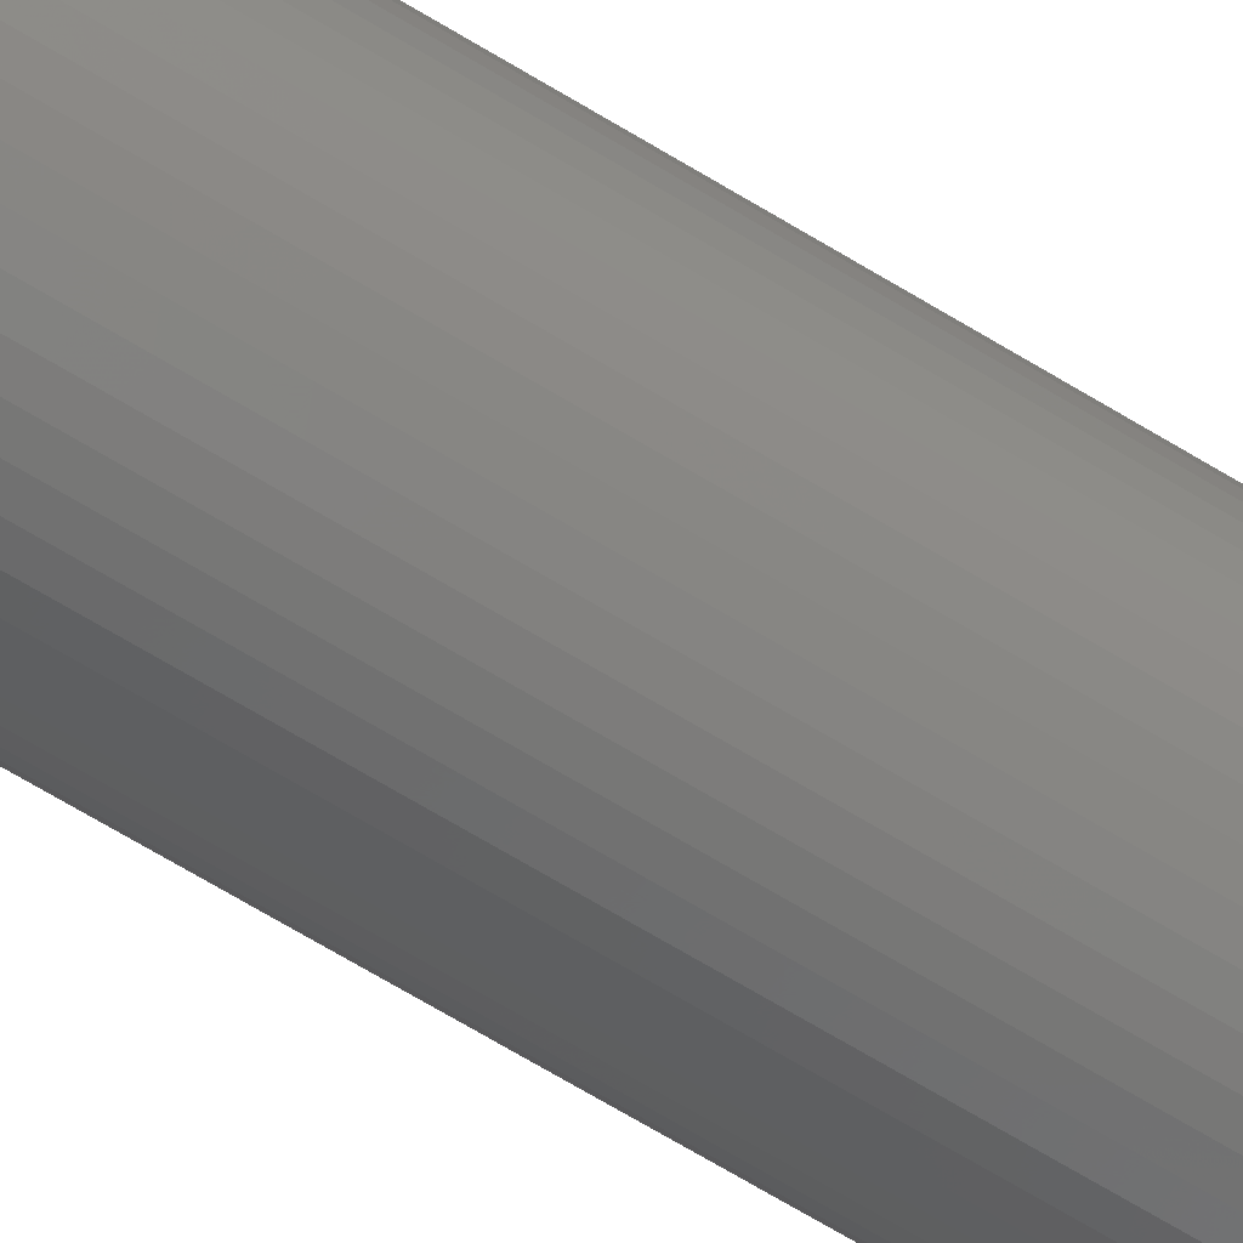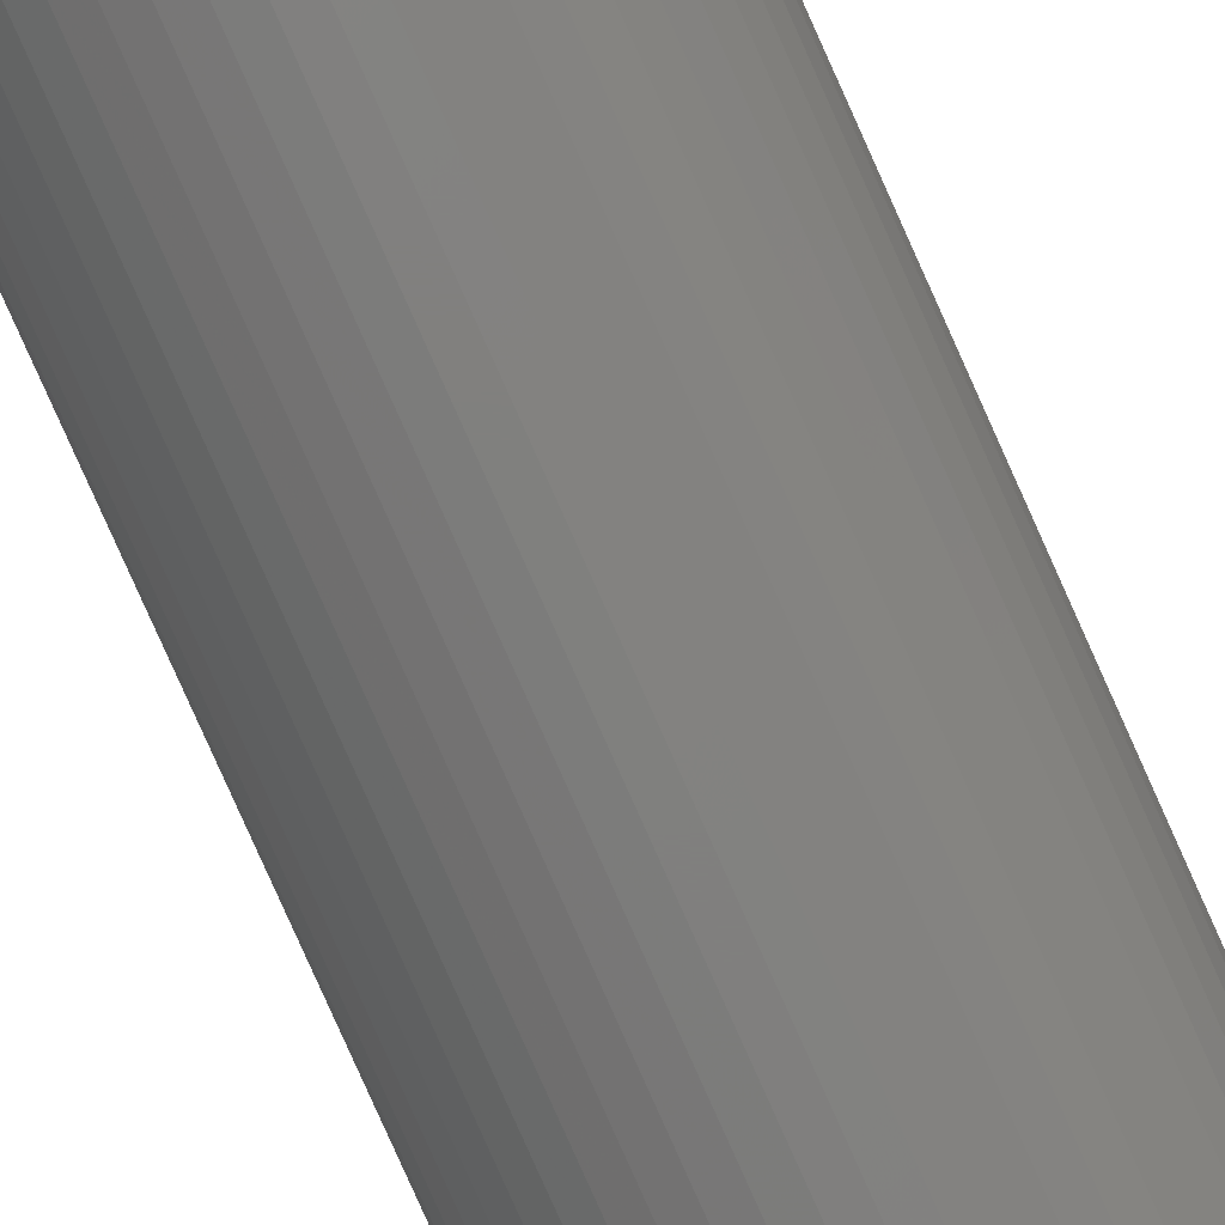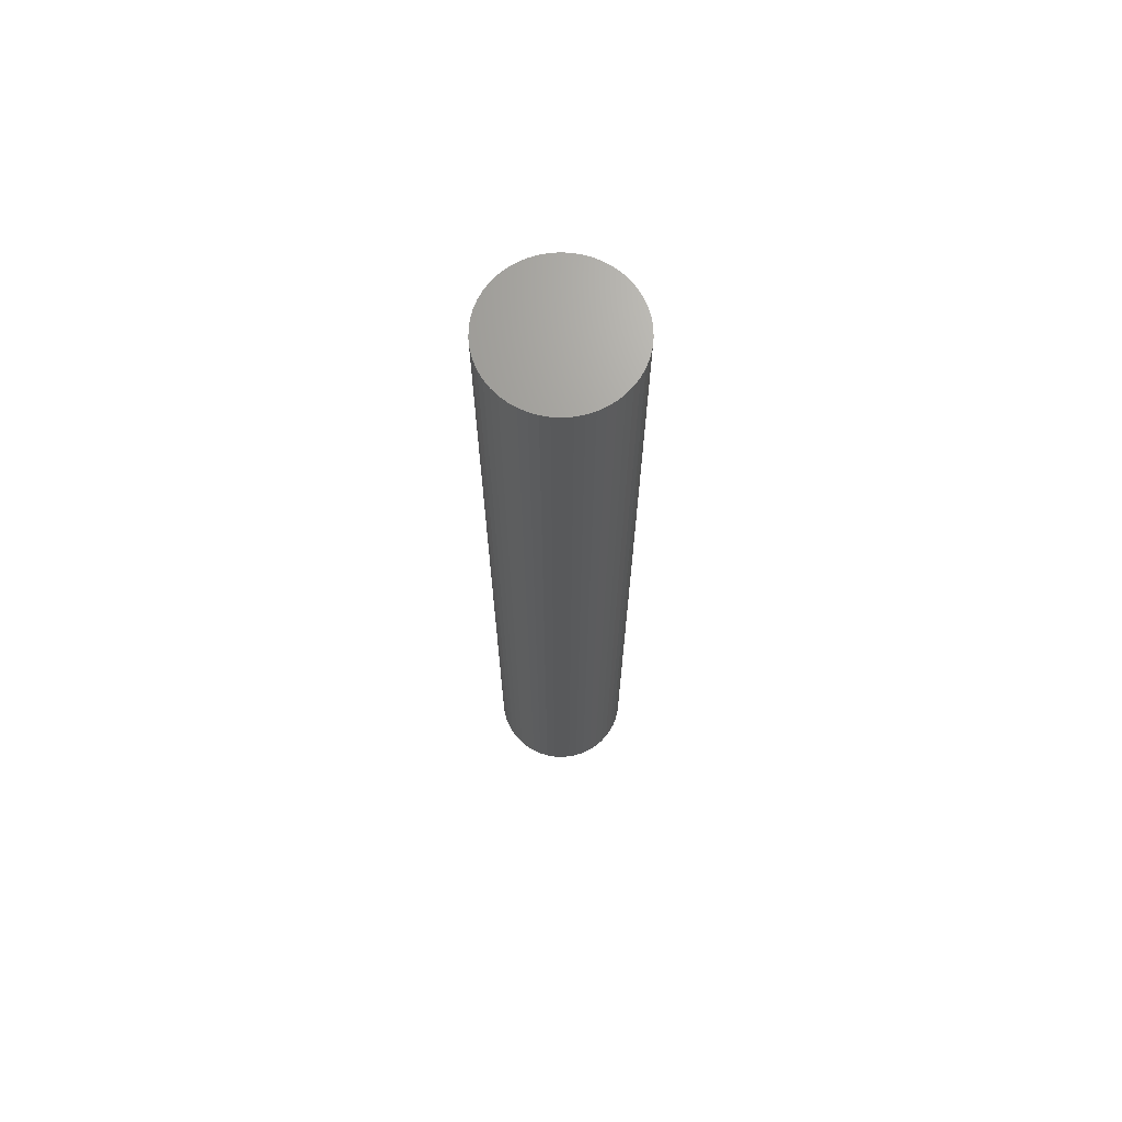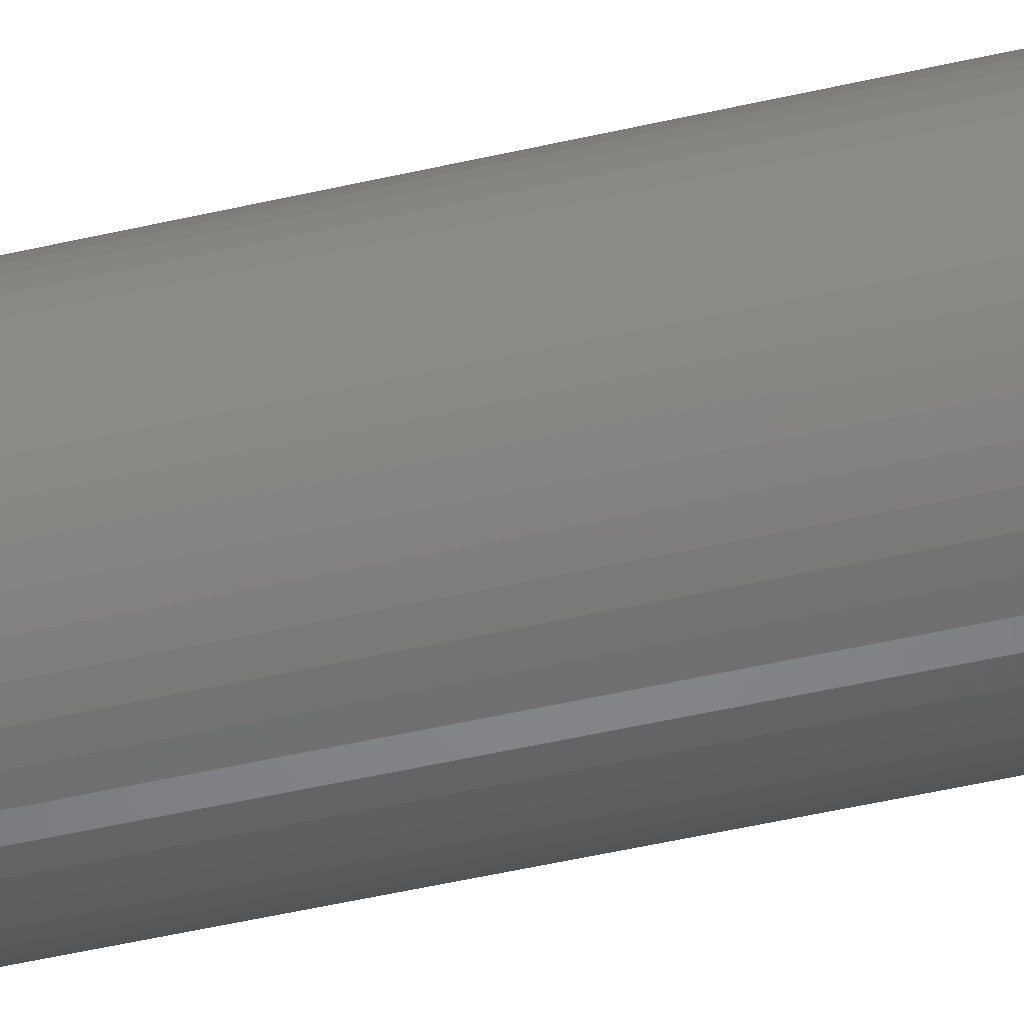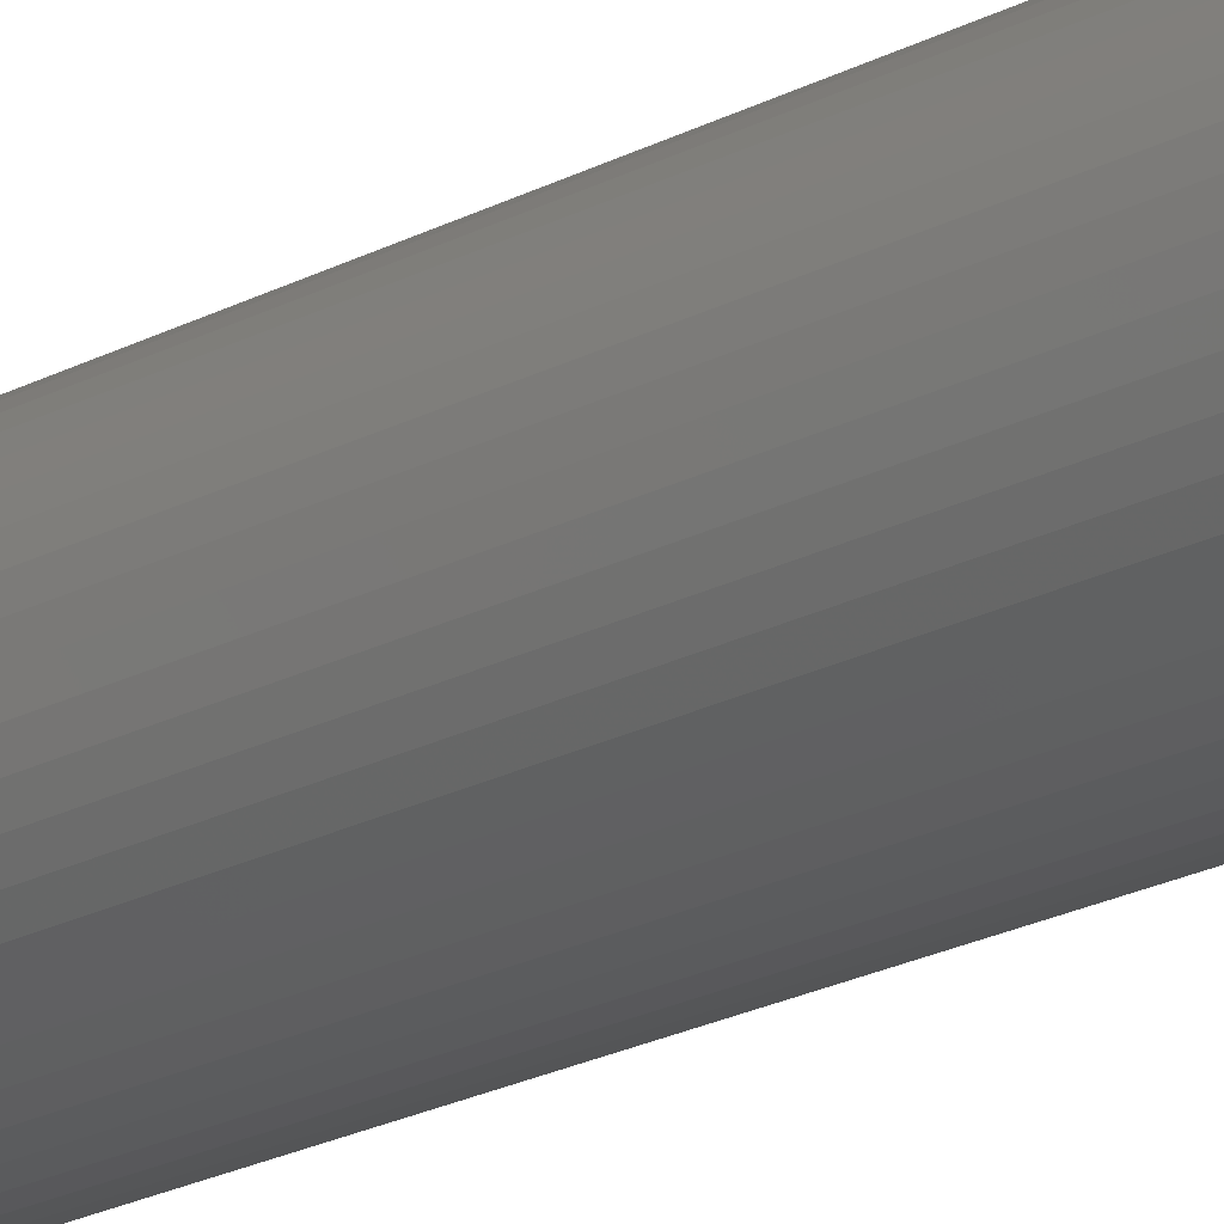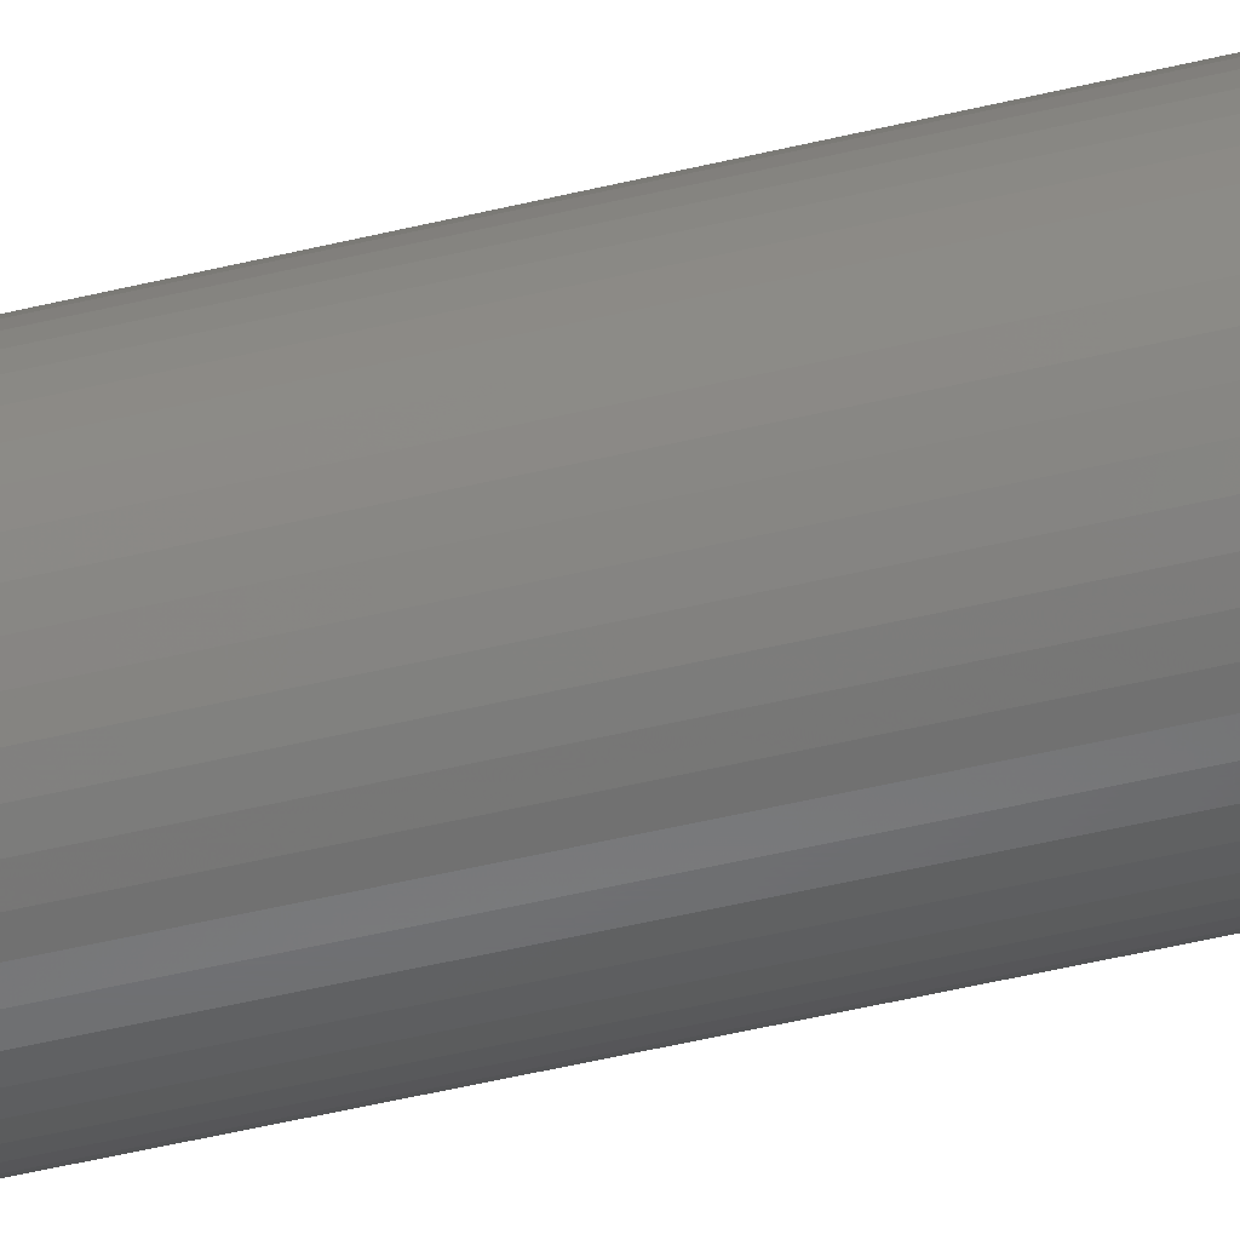
<metadata>
{"format":"stl","ext":"stl","renderer":"f3d","projection":"perspective","resolution":1024,"background":"white","views":[{"elev":-69.5,"azim":-121.1,"up":"+Y"},{"elev":-79.8,"azim":24.0,"up":"+Y"},{"elev":69.0,"azim":175.6,"up":"+Z"},{"elev":-45.4,"azim":-74.7,"up":"+Y"},{"elev":-20.1,"azim":-44.8,"up":"+Y"},{"elev":-49.3,"azim":105.1,"up":"+Y"}]}
</metadata>
<code>
# stl→obj: 100 verts, 196 faces
v 2.85 0 19.5
v 2.828 0.3572 -19.5
v 2.828 0.3572 19.5
v 2.85 0 -19.5
v 2.76 0.7088 -19.5
v 2.76 0.7088 19.5
v -2.85 0 -19.5
v -2.828 0.3572 19.5
v -2.828 0.3572 -19.5
v -2.85 0 19.5
v 0.179 2.844 -19.5
v -0.179 2.844 19.5
v 0.179 2.844 19.5
v -0.179 2.844 -19.5
v 2.828 -0.3572 -19.5
v 2.76 -0.7088 -19.5
v 2.65 -1.049 -19.5
v 2.65 1.049 -19.5
v 2.497 -1.373 -19.5
v 2.497 1.373 -19.5
v 2.306 -1.675 -19.5
v 2.306 1.675 -19.5
v 2.078 -1.951 -19.5
v 2.078 1.951 -19.5
v 1.817 -2.196 -19.5
v 1.817 2.196 -19.5
v 1.527 -2.406 -19.5
v 1.527 2.406 -19.5
v 1.213 -2.579 -19.5
v 1.213 2.579 -19.5
v 0.8807 -2.711 -19.5
v 0.8807 2.711 -19.5
v 0.534 -2.8 -19.5
v 0.534 2.8 -19.5
v 0.179 -2.844 -19.5
v -0.179 -2.844 -19.5
v -0.534 -2.8 -19.5
v -0.534 2.8 -19.5
v -0.8807 -2.711 -19.5
v -0.8807 2.711 -19.5
v -1.213 -2.579 -19.5
v -1.213 2.579 -19.5
v -1.527 -2.406 -19.5
v -1.527 2.406 -19.5
v -1.817 -2.196 -19.5
v -1.817 2.196 -19.5
v -2.078 -1.951 -19.5
v -2.078 1.951 -19.5
v -2.306 -1.675 -19.5
v -2.306 1.675 -19.5
v -2.497 -1.373 -19.5
v -2.497 1.373 -19.5
v -2.65 -1.049 -19.5
v -2.65 1.049 -19.5
v -2.76 -0.7088 -19.5
v -2.76 0.7088 -19.5
v -2.828 -0.3572 -19.5
v 2.078 -1.951 19.5
v 1.817 -2.196 19.5
v -2.078 1.951 19.5
v -1.817 2.196 19.5
v -1.213 2.579 19.5
v -0.8807 2.711 19.5
v 2.65 1.049 19.5
v 2.497 1.373 19.5
v 0.8807 2.711 19.5
v 1.213 2.579 19.5
v 0.534 2.8 19.5
v 1.527 2.406 19.5
v 1.817 2.196 19.5
v -2.497 1.373 19.5
v -2.65 1.049 19.5
v -2.76 0.7088 19.5
v 2.828 -0.3572 19.5
v 2.76 -0.7088 19.5
v 2.65 -1.049 19.5
v 2.497 -1.373 19.5
v 2.306 1.675 19.5
v 2.306 -1.675 19.5
v 2.078 1.951 19.5
v 1.527 -2.406 19.5
v 1.213 -2.579 19.5
v 0.8807 -2.711 19.5
v 0.534 -2.8 19.5
v 0.179 -2.844 19.5
v -0.179 -2.844 19.5
v -0.534 2.8 19.5
v -0.534 -2.8 19.5
v -0.8807 -2.711 19.5
v -1.213 -2.579 19.5
v -1.527 2.406 19.5
v -1.527 -2.406 19.5
v -1.817 -2.196 19.5
v -2.078 -1.951 19.5
v -2.306 1.675 19.5
v -2.306 -1.675 19.5
v -2.497 -1.373 19.5
v -2.65 -1.049 19.5
v -2.76 -0.7088 19.5
v -2.828 -0.3572 19.5
f 1 2 3
f 2 1 4
f 3 5 6
f 5 3 2
f 7 8 9
f 8 7 10
f 11 12 13
f 12 11 14
f 15 2 4
f 16 2 15
f 16 5 2
f 17 5 16
f 17 18 5
f 19 18 17
f 19 20 18
f 21 20 19
f 21 22 20
f 23 22 21
f 23 24 22
f 25 24 23
f 25 26 24
f 27 26 25
f 27 28 26
f 29 28 27
f 29 30 28
f 31 30 29
f 31 32 30
f 33 32 31
f 33 34 32
f 35 34 33
f 35 11 34
f 36 11 35
f 36 14 11
f 37 14 36
f 37 38 14
f 39 38 37
f 39 40 38
f 41 40 39
f 41 42 40
f 43 42 41
f 43 44 42
f 45 44 43
f 45 46 44
f 47 46 45
f 47 48 46
f 49 48 47
f 49 50 48
f 51 50 49
f 51 52 50
f 53 52 51
f 53 54 52
f 55 54 53
f 55 56 54
f 57 56 55
f 57 9 56
f 9 57 7
f 25 58 59
f 58 25 23
f 46 60 61
f 60 46 48
f 40 62 63
f 62 40 42
f 64 20 65
f 20 64 18
f 30 66 67
f 66 30 32
f 32 68 66
f 68 32 34
f 26 69 70
f 69 26 28
f 54 71 52
f 71 54 72
f 56 72 54
f 72 56 73
f 3 74 1
f 6 74 3
f 6 75 74
f 64 75 6
f 64 76 75
f 65 76 64
f 65 77 76
f 78 77 65
f 78 79 77
f 80 79 78
f 80 58 79
f 70 58 80
f 70 59 58
f 69 59 70
f 69 81 59
f 67 81 69
f 67 82 81
f 66 82 67
f 66 83 82
f 68 83 66
f 68 84 83
f 13 84 68
f 13 85 84
f 12 85 13
f 12 86 85
f 87 86 12
f 87 88 86
f 63 88 87
f 63 89 88
f 62 89 63
f 62 90 89
f 91 90 62
f 91 92 90
f 61 92 91
f 61 93 92
f 60 93 61
f 60 94 93
f 95 94 60
f 95 96 94
f 71 96 95
f 71 97 96
f 72 97 71
f 72 98 97
f 73 98 72
f 73 99 98
f 8 99 73
f 8 100 99
f 100 8 10
f 14 87 12
f 87 14 38
f 31 82 83
f 82 31 29
f 24 70 80
f 70 24 26
f 65 22 78
f 22 65 20
f 50 60 48
f 60 50 95
f 42 91 62
f 91 42 44
f 74 4 1
f 4 74 15
f 79 19 77
f 19 79 21
f 75 15 74
f 15 75 16
f 47 93 94
f 93 47 45
f 53 99 55
f 99 53 98
f 49 97 51
f 97 49 96
f 36 85 86
f 85 36 35
f 29 81 82
f 81 29 27
f 6 18 64
f 18 6 5
f 78 24 80
f 24 78 22
f 34 13 68
f 13 34 11
f 28 67 69
f 67 28 30
f 52 95 50
f 95 52 71
f 9 73 56
f 73 9 8
f 44 61 91
f 61 44 46
f 38 63 87
f 63 38 40
f 58 21 79
f 21 58 23
f 77 17 76
f 17 77 19
f 41 89 90
f 89 41 39
f 51 98 53
f 98 51 97
f 47 96 49
f 96 47 94
f 55 100 57
f 100 55 99
f 57 10 7
f 10 57 100
f 33 83 84
f 83 33 31
f 35 84 85
f 84 35 33
f 76 16 75
f 16 76 17
f 37 86 88
f 86 37 36
f 39 88 89
f 88 39 37
f 27 59 81
f 59 27 25
f 43 90 92
f 90 43 41
f 45 92 93
f 92 45 43

</code>
